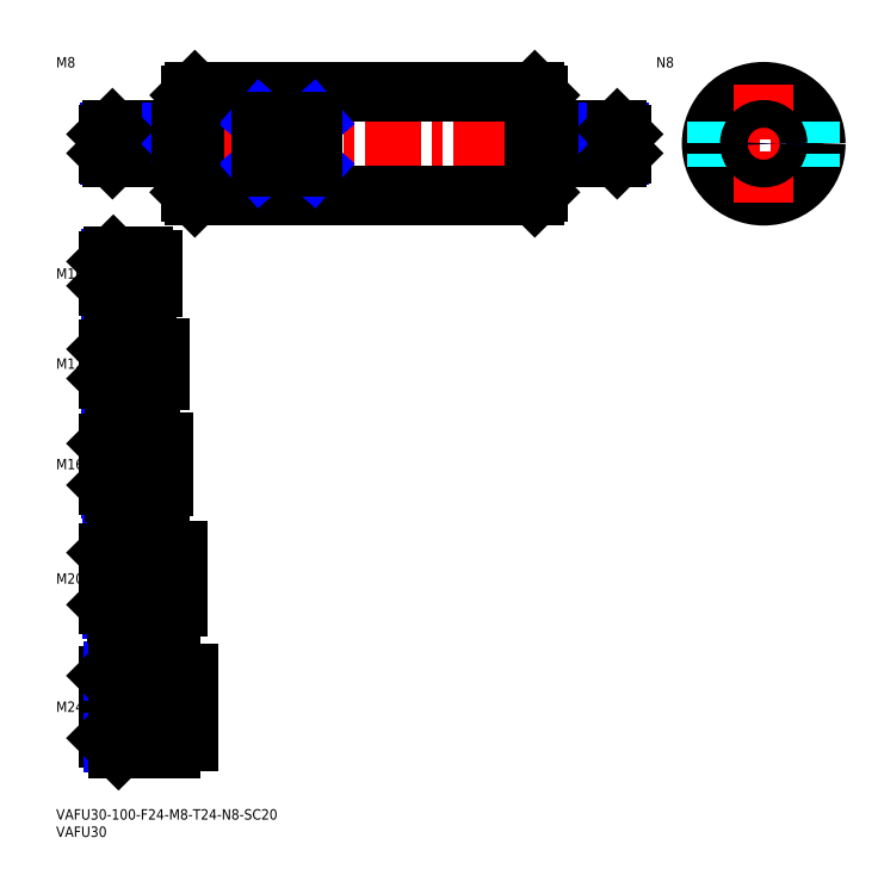
<metadata>
{"format":"dxf","ext":"dxf","renderer":"ezdxf+matplotlib","layout":"modelspace","background":"white","min_lineweight":24,"dpi":150}
</metadata>
<code>
0
SECTION
2
ENTITIES
0
INSERT
8
MSM_CONTINUOUS
2
*U16
10
0
20
0
30
0
0
INSERT
8
MSM_CONTINUOUS
2
*U17
10
0
20
0
30
0
0
INSERT
8
MSM_CONTINUOUS
2
*U18
10
0
20
0
30
0
0
LINE
8
MSM_CENTER
10
13
20
29.5
30
0
11
40
21
29.5
31
0
0
INSERT
8
MSM_CONTINUOUS
2
*U19
10
0
20
0
30
0
0
LINE
8
MSM_CENTER
10
13
20
66.5
30
0
11
37
21
66.5
31
0
0
INSERT
8
MSM_CONTINUOUS
2
*U20
10
0
20
0
30
0
0
LINE
8
MSM_CENTER
10
13
20
99.5
30
0
11
33
21
99.5
31
0
0
LINE
8
MSM_CENTER
10
13
20
128.5
30
0
11
32
21
128.5
31
0
0
INSERT
8
MSM_CONTINUOUS
2
*U21
10
0
20
0
30
0
0
INSERT
8
MSM_CONTINUOUS
2
*U22
10
0
20
0
30
0
0
LINE
8
MSM_CENTER
10
13
20
154.5
30
0
11
30
21
154.5
31
0
0
LINE
8
MSM_NARROW
10
25
20
150.3
30
0
11
15.69
21
150.3
31
0
0
LINE
8
MSM_CONTINUOUS
10
25
20
149.5
30
0
11
16.5
21
149.5
31
0
0
LINE
8
MSM_CONTINUOUS
10
25
20
159.5
30
0
11
16.5
21
159.5
31
0
0
LINE
8
MSM_NARROW
10
25
20
158.7
30
0
11
15.69
21
158.7
31
0
0
LINE
8
MSM_CONTINUOUS
10
15
20
151
30
0
11
15
21
158
31
0
0
LINE
8
MSM_NARROW
10
26
20
123.4
30
0
11
15.8
21
123.4
31
0
0
LINE
8
MSM_CONTINUOUS
10
26
20
122.5
30
0
11
16.75
21
122.5
31
0
0
LINE
8
MSM_CONTINUOUS
10
26
20
134.5
30
0
11
16.75
21
134.5
31
0
0
LINE
8
MSM_NARROW
10
26
20
133.6
30
0
11
15.8
21
133.6
31
0
0
LINE
8
MSM_CONTINUOUS
10
15
20
124.2
30
0
11
15
21
132.8
31
0
0
LINE
8
MSM_CONTINUOUS
10
27
20
91.5
30
0
11
17
21
91.5
31
0
0
LINE
8
MSM_NARROW
10
27
20
92.58
30
0
11
15.92
21
92.58
31
0
0
LINE
8
MSM_NARROW
10
27
20
106.4
30
0
11
15.92
21
106.4
31
0
0
LINE
8
MSM_CONTINUOUS
10
27
20
107.5
30
0
11
17
21
107.5
31
0
0
LINE
8
MSM_CONTINUOUS
10
15
20
93.5
30
0
11
15
21
105.5
31
0
0
LINE
8
MSM_NARROW
10
30
20
75.15
30
0
11
16.15
21
75.15
31
0
0
LINE
8
MSM_NARROW
10
30
20
57.85
30
0
11
16.15
21
57.85
31
0
0
LINE
8
MSM_CONTINUOUS
10
30
20
56.5
30
0
11
17.5
21
56.5
31
0
0
LINE
8
MSM_CONTINUOUS
10
30
20
76.5
30
0
11
17.5
21
76.5
31
0
0
LINE
8
MSM_CONTINUOUS
10
15
20
59
30
0
11
15
21
74
31
0
0
LINE
8
MSM_CONTINUOUS
10
33
20
41.5
30
0
11
18
21
41.5
31
0
0
LINE
8
MSM_CONTINUOUS
10
33
20
17.5
30
0
11
18
21
17.5
31
0
0
LINE
8
MSM_CONTINUOUS
10
15
20
20.5
30
0
11
15
21
38.5
31
0
0
LINE
8
MSM_NARROW
10
33
20
39.88
30
0
11
16.38
21
39.88
31
0
0
LINE
8
MSM_NARROW
10
33
20
19.12
30
0
11
16.38
21
19.12
31
0
0
LINE
8
MSM_CONTINUOUS
10
26
20
122.5
30
0
11
26
21
134.5
31
0
0
LINE
8
MSM_CONTINUOUS
10
25
20
159.5
30
0
11
25
21
149.5
31
0
0
LINE
8
MSM_CONTINUOUS
10
27
20
107.5
30
0
11
27
21
91.5
31
0
0
LINE
8
MSM_CONTINUOUS
10
30
20
76.5
30
0
11
30
21
56.5
31
0
0
LINE
8
MSM_CONTINUOUS
10
33
20
41.5
30
0
11
33
21
17.5
31
0
0
LINE
8
MSM_CONTINUOUS
10
16.5
20
159.5
30
0
11
15
21
158
31
0
0
LINE
8
MSM_CONTINUOUS
10
16.5
20
149.5
30
0
11
15
21
151
31
0
0
LINE
8
MSM_CONTINUOUS
10
16.5
20
159.5
30
0
11
16.5
21
149.5
31
0
0
LINE
8
MSM_CONTINUOUS
10
16.75
20
134.5
30
0
11
15
21
132.8
31
0
0
LINE
8
MSM_CONTINUOUS
10
16.75
20
122.5
30
0
11
15
21
124.2
31
0
0
LINE
8
MSM_CONTINUOUS
10
16.75
20
134.5
30
0
11
16.75
21
122.5
31
0
0
LINE
8
MSM_CONTINUOUS
10
17
20
107.5
30
0
11
15
21
105.5
31
0
0
LINE
8
MSM_CONTINUOUS
10
17
20
91.5
30
0
11
15
21
93.5
31
0
0
LINE
8
MSM_CONTINUOUS
10
17
20
91.5
30
0
11
17
21
107.5
31
0
0
LINE
8
MSM_CONTINUOUS
10
17.5
20
76.5
30
0
11
15
21
74
31
0
0
LINE
8
MSM_CONTINUOUS
10
17.5
20
56.5
30
0
11
15
21
59
31
0
0
LINE
8
MSM_CONTINUOUS
10
17.5
20
76.5
30
0
11
17.5
21
56.5
31
0
0
LINE
8
MSM_CONTINUOUS
10
18
20
41.5
30
0
11
15
21
38.5
31
0
0
LINE
8
MSM_CONTINUOUS
10
18
20
17.5
30
0
11
15
21
20.5
31
0
0
LINE
8
MSM_CONTINUOUS
10
18
20
17.5
30
0
11
18
21
41.5
31
0
0
LINE
8
MSM_CONTINUOUS
10
28
20
158.3
30
0
11
28
21
150.7
31
0
0
LINE
8
MSM_CONTINUOUS
10
25
20
158.3
30
0
11
28
21
158.3
31
0
0
LINE
8
MSM_CONTINUOUS
10
25
20
150.7
30
0
11
28
21
150.7
31
0
0
LINE
8
MSM_CONTINUOUS
10
30
20
123.8
30
0
11
30
21
133.2
31
0
0
LINE
8
MSM_CONTINUOUS
10
26
20
133.2
30
0
11
30
21
133.2
31
0
0
LINE
8
MSM_CONTINUOUS
10
26
20
123.8
30
0
11
30
21
123.8
31
0
0
LINE
8
MSM_CONTINUOUS
10
31
20
106
30
0
11
31
21
93
31
0
0
LINE
8
MSM_CONTINUOUS
10
27
20
106
30
0
11
31
21
106
31
0
0
LINE
8
MSM_CONTINUOUS
10
27
20
93
30
0
11
31
21
93
31
0
0
LINE
8
MSM_CONTINUOUS
10
35
20
74.7
30
0
11
35
21
58.3
31
0
0
LINE
8
MSM_CONTINUOUS
10
30
20
74.7
30
0
11
35
21
74.7
31
0
0
LINE
8
MSM_CONTINUOUS
10
30
20
58.3
30
0
11
35
21
58.3
31
0
0
LINE
8
MSM_CONTINUOUS
10
38
20
39.3
30
0
11
38
21
19.7
31
0
0
LINE
8
MSM_CONTINUOUS
10
33
20
39.3
30
0
11
38
21
39.3
31
0
0
LINE
8
MSM_CONTINUOUS
10
33
20
19.7
30
0
11
38
21
19.7
31
0
0
LINE
8
MSM_CENTER
10
13
20
192
30
0
11
165
21
192
31
0
0
LINE
8
MSM_CONTINUOUS
10
40
20
207
30
0
11
138
21
207
31
0
0
LINE
8
MSM_CONTINUOUS
10
40
20
177
30
0
11
138
21
177
31
0
0
LINE
8
MSM_CONTINUOUS
10
39
20
178
30
0
11
39
21
206
31
0
0
LINE
8
MSM_CENTER
10
187
20
192
30
0
11
221
21
192
31
0
0
CIRCLE
8
MSM_CONTINUOUS
10
204
20
192
30
0
40
15
0
LINE
8
MSM_CENTER
10
204
20
209
30
0
11
204
21
175
31
0
0
LINE
8
MSM_CONTINUOUS
10
139
20
206
30
0
11
139
21
178
31
0
0
LINE
8
MSM_CONTINUOUS
10
40
20
177
30
0
11
40
21
207
31
0
0
LINE
8
MSM_CONTINUOUS
10
138
20
207
30
0
11
138
21
177
31
0
0
LINE
8
MSM_CONTINUOUS
10
74
20
198.5
30
0
11
59
21
198.5
31
0
0
LINE
8
MSM_CONTINUOUS
10
74
20
185.5
30
0
11
59
21
185.5
31
0
0
LINE
8
MSM_NARROW
10
59
20
198.5
30
0
11
74
21
185.5
31
0
0
LINE
8
MSM_NARROW
10
59
20
185.5
30
0
11
74
21
198.5
31
0
0
LINE
8
MSM_CONTINUOUS
10
59
20
198.5
30
0
11
59
21
185.5
31
0
0
LINE
8
MSM_CONTINUOUS
10
74
20
185.5
30
0
11
74
21
198.5
31
0
0
LINE
8
MSM_DASHED
10
190.5
20
198.5
30
0
11
190.5
21
185.5
31
0
0
LINE
8
MSM_DASHED
10
217.5
20
198.5
30
0
11
217.5
21
185.5
31
0
0
LINE
8
MSM_CONTINUOUS
10
39
20
206
30
0
11
40
21
207
31
0
0
LINE
8
MSM_CONTINUOUS
10
39
20
178
30
0
11
40
21
177
31
0
0
LINE
8
MSM_CONTINUOUS
10
138
20
177
30
0
11
139
21
178
31
0
0
LINE
8
MSM_CONTINUOUS
10
138
20
207
30
0
11
139
21
206
31
0
0
INSERT
8
MSM_CONTINUOUS
2
*U23
10
0
20
0
30
0
0
INSERT
8
MSM_CONTINUOUS
2
*U24
10
0
20
0
30
0
0
LINE
8
MSM_NARROW
10
36
20
188.7
30
0
11
15.57
21
188.7
31
0
0
LINE
8
MSM_CONTINUOUS
10
36
20
188
30
0
11
16.25
21
188
31
0
0
LINE
8
MSM_CONTINUOUS
10
36
20
196
30
0
11
16.25
21
196
31
0
0
LINE
8
MSM_NARROW
10
36
20
195.3
30
0
11
15.57
21
195.3
31
0
0
LINE
8
MSM_CONTINUOUS
10
15
20
189.2
30
0
11
15
21
194.8
31
0
0
LINE
8
MSM_CONTINUOUS
10
36
20
196
30
0
11
36
21
188
31
0
0
LINE
8
MSM_CONTINUOUS
10
16.25
20
196
30
0
11
15
21
194.8
31
0
0
LINE
8
MSM_CONTINUOUS
10
16.25
20
188
30
0
11
15
21
189.2
31
0
0
LINE
8
MSM_CONTINUOUS
10
16.25
20
196
30
0
11
16.25
21
188
31
0
0
LINE
8
MSM_CONTINUOUS
10
36
20
195
30
0
11
39
21
195
31
0
0
LINE
8
MSM_CONTINUOUS
10
36
20
189
30
0
11
39
21
189
31
0
0
LINE
8
MSM_NARROW
10
142
20
188.7
30
0
11
162.4
21
188.7
31
0
0
LINE
8
MSM_CONTINUOUS
10
142
20
188
30
0
11
161.7
21
188
31
0
0
LINE
8
MSM_CONTINUOUS
10
142
20
196
30
0
11
161.7
21
196
31
0
0
LINE
8
MSM_NARROW
10
142
20
195.3
30
0
11
162.4
21
195.3
31
0
0
LINE
8
MSM_CONTINUOUS
10
163
20
189.2
30
0
11
163
21
194.7
31
0
0
LINE
8
MSM_CONTINUOUS
10
142
20
196
30
0
11
142
21
188
31
0
0
LINE
8
MSM_CONTINUOUS
10
161.7
20
196
30
0
11
163
21
194.7
31
0
0
LINE
8
MSM_CONTINUOUS
10
161.7
20
188
30
0
11
163
21
189.2
31
0
0
LINE
8
MSM_CONTINUOUS
10
161.7
20
196
30
0
11
161.7
21
188
31
0
0
LINE
8
MSM_CONTINUOUS
10
142
20
195
30
0
11
139
21
195
31
0
0
LINE
8
MSM_CONTINUOUS
10
142
20
189
30
0
11
139
21
189
31
0
0
CIRCLE
8
MSM_NARROW
10
204
20
192
30
0
40
3.324
0
CIRCLE
8
MSM_CONTINUOUS
10
204
20
192
30
0
40
4
0
ENDSEC
0
EOF

</code>
